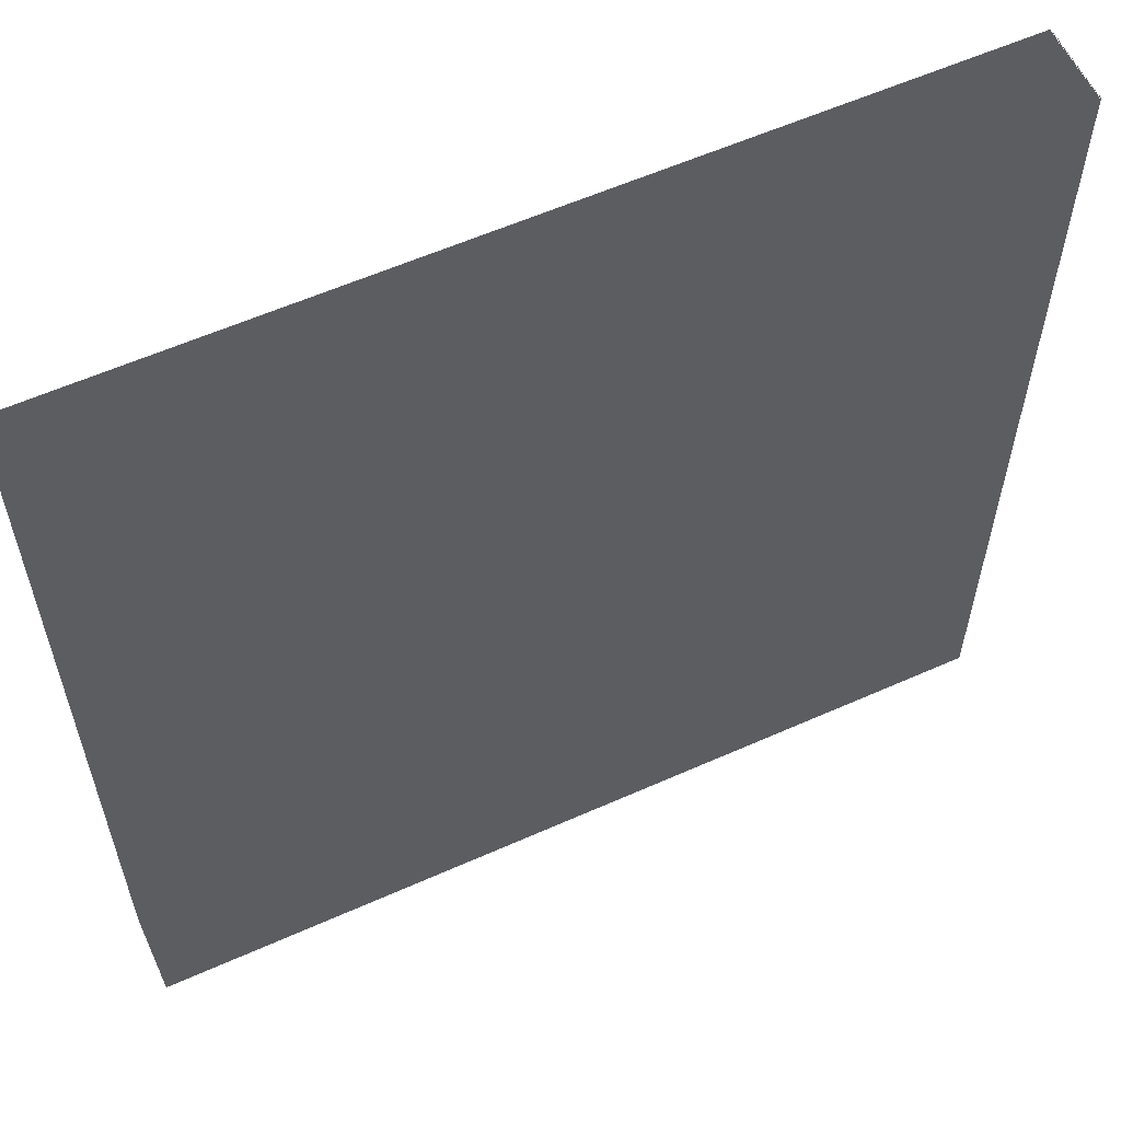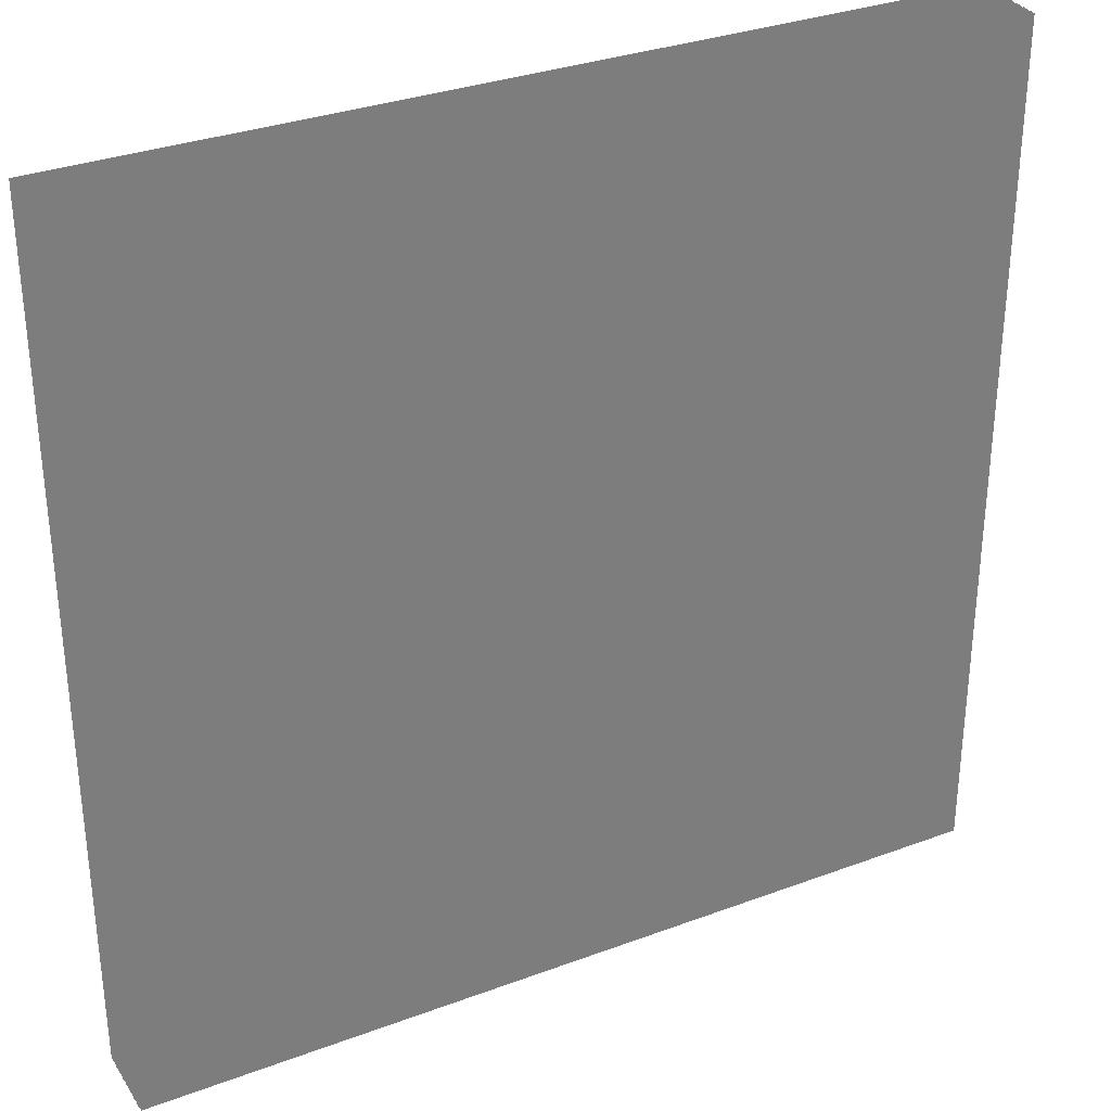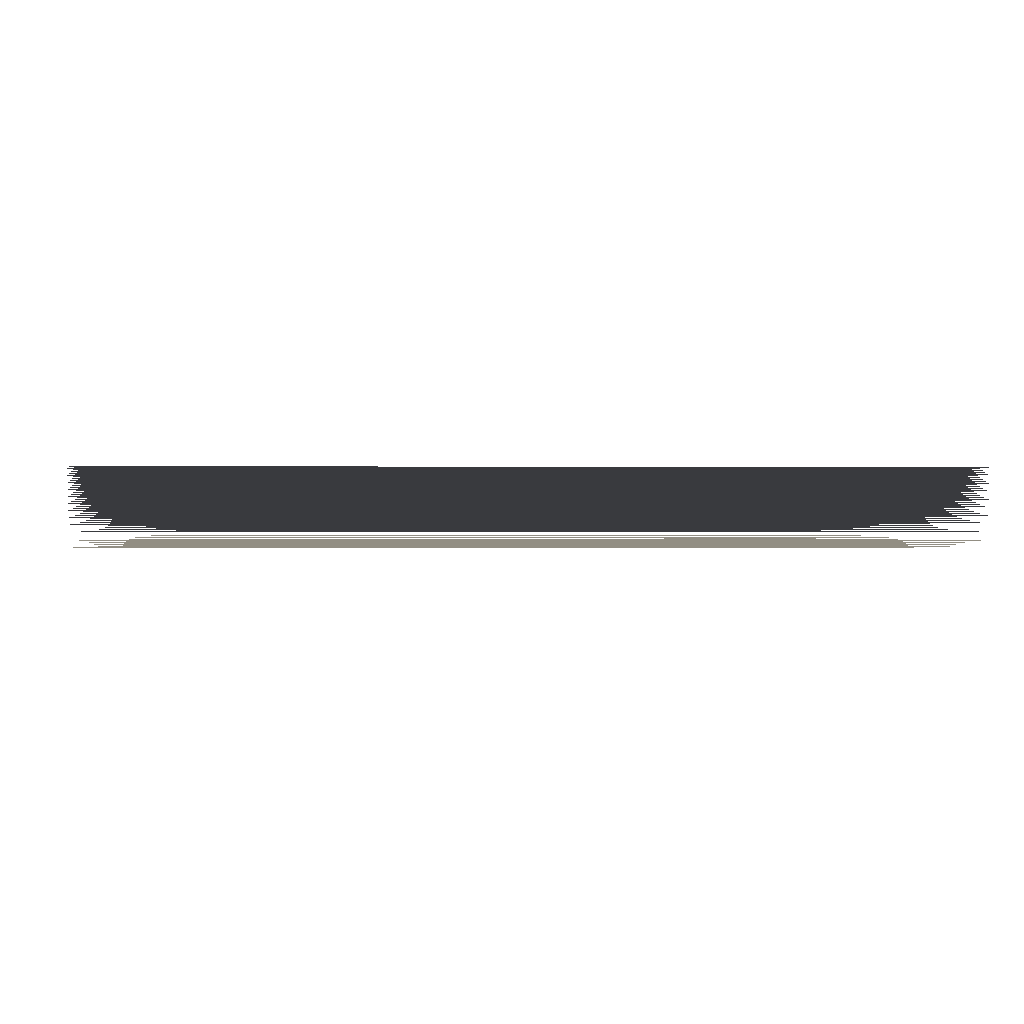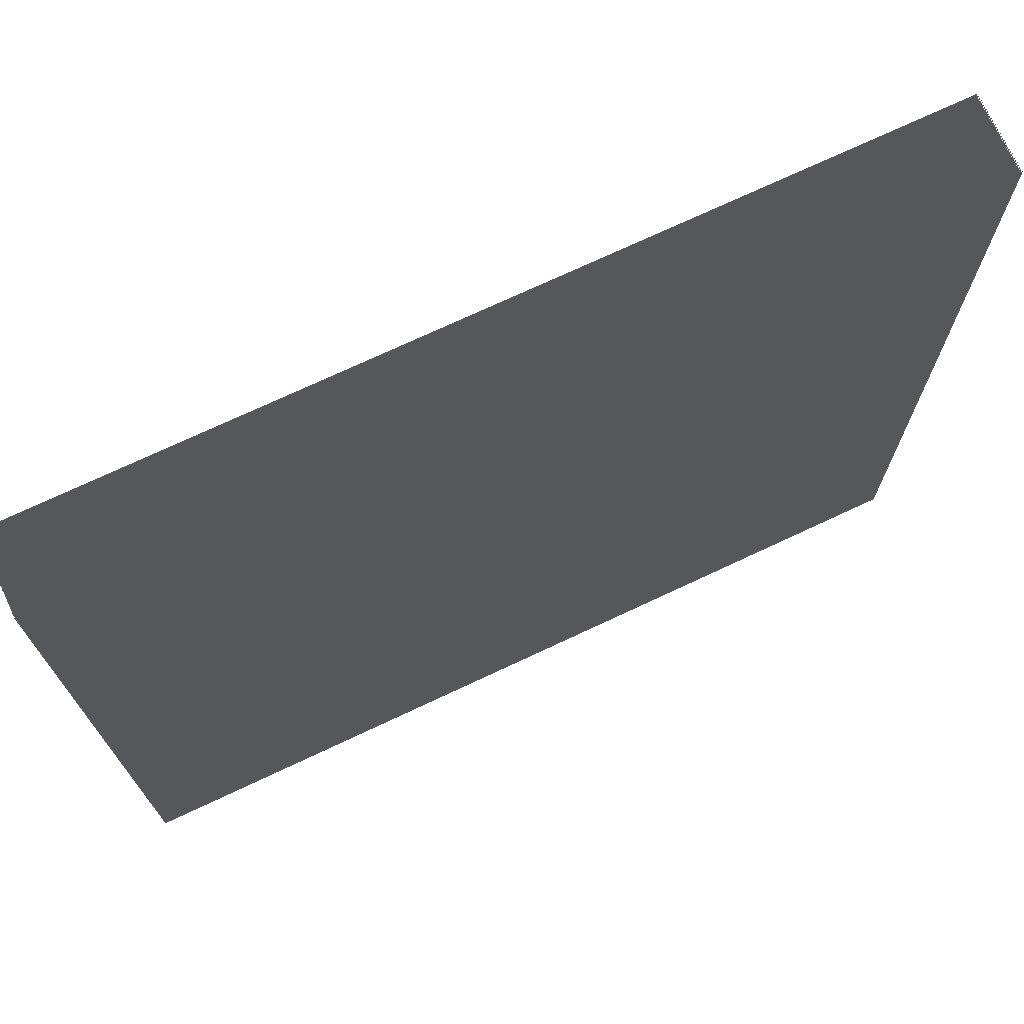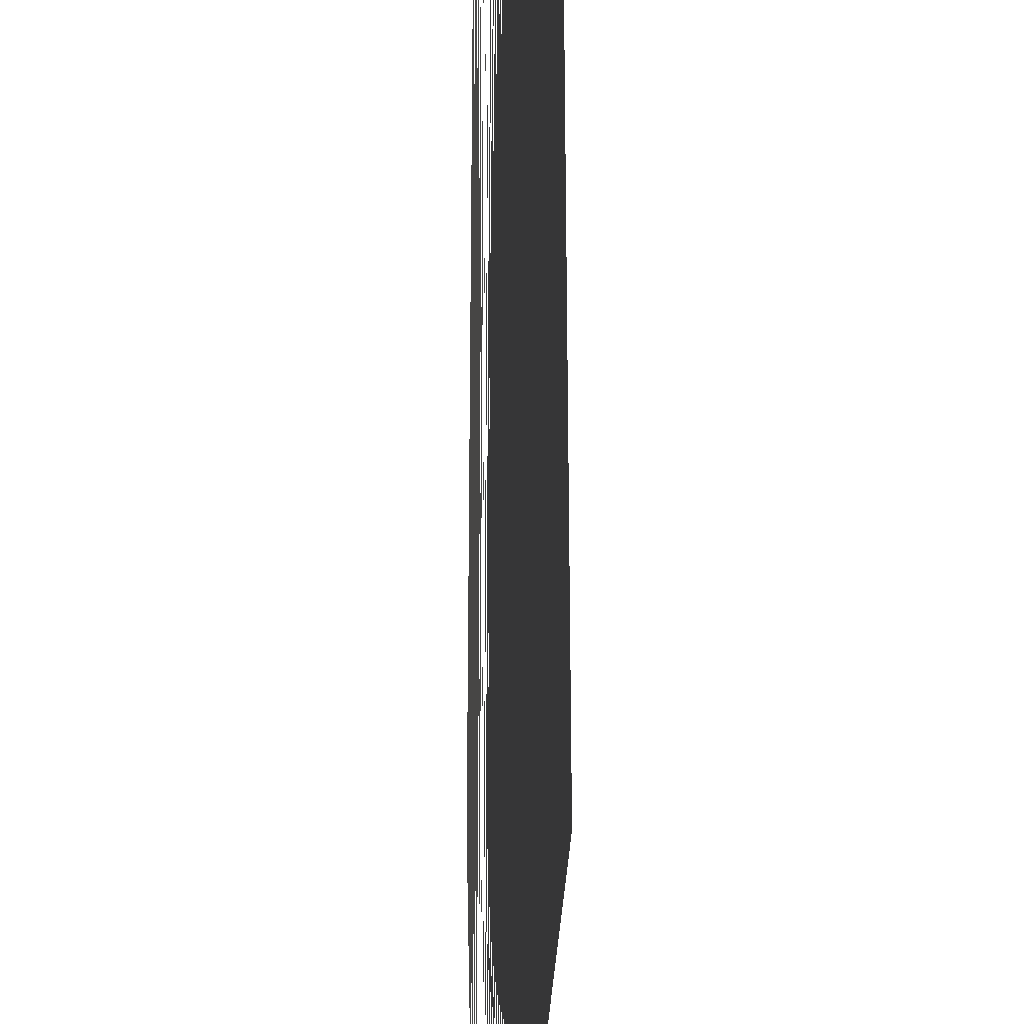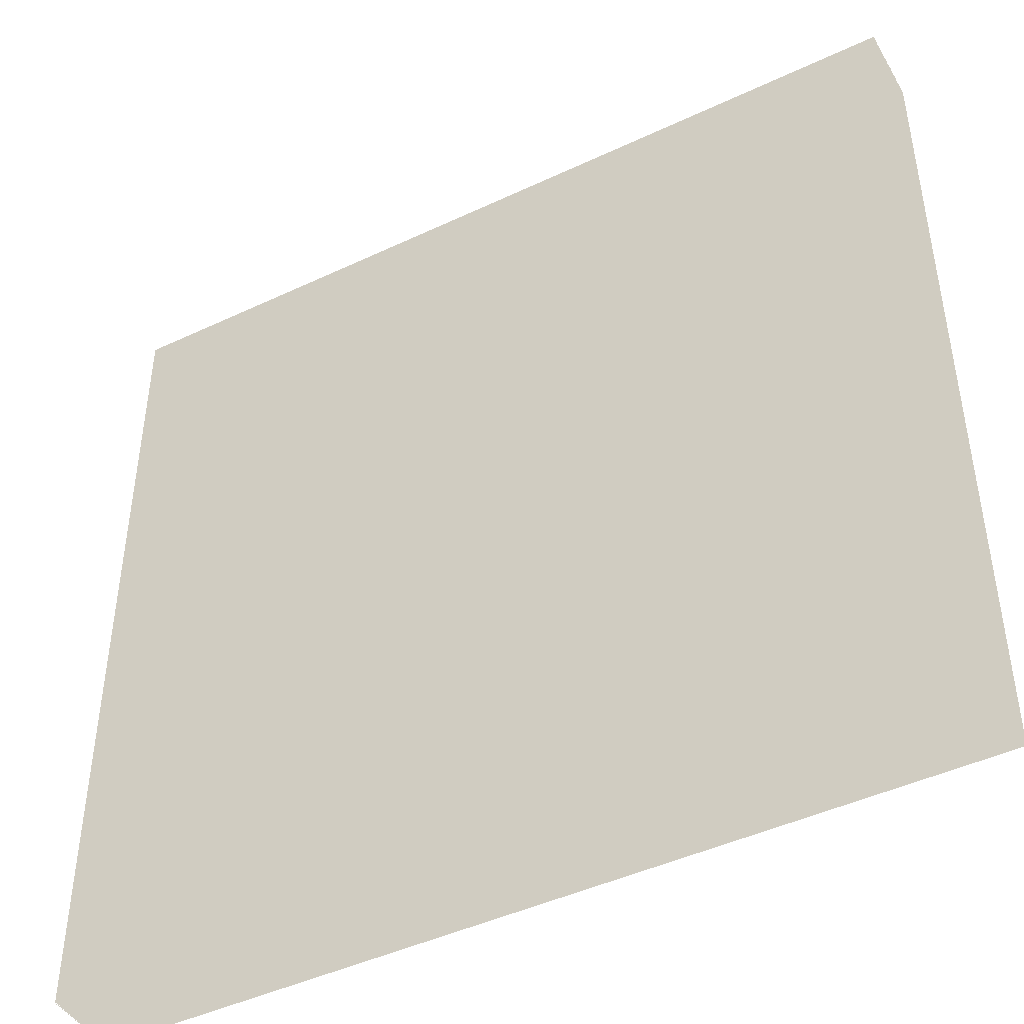
<metadata>
{"format":"obj","ext":"obj","renderer":"f3d","projection":"perspective","resolution":1024,"background":"white","views":[{"elev":58.7,"azim":155.3,"up":"+Z"},{"elev":32.3,"azim":-27.5,"up":"+Z"},{"elev":-0.6,"azim":-2.6,"up":"+Y"},{"elev":72.7,"azim":154.8,"up":"+Z"},{"elev":-23.1,"azim":89.3,"up":"+Z"},{"elev":-45.3,"azim":-151.4,"up":"+Z"}]}
</metadata>
<code>
o Cube
v -10 -0.45 10
v 10 -0.45 10
v -10 -0.45 -10
v 10 -0.45 -10
v -10 -0.35 10
v 10 -0.35 10
v -10 -0.35 -10
v 10 -0.35 -10
v -10 -0.25 10
v 10 -0.25 10
v -10 -0.25 -10
v 10 -0.25 -10
v -10 -0.15 10
v 10 -0.15 10
v -10 -0.15 -10
v 10 -0.15 -10
v -10 -0.05 10
v 10 -0.05 10
v -10 -0.05 -10
v 10 -0.05 -10
v -10 0.05 10
v 10 0.05 10
v -10 0.05 -10
v 10 0.05 -10
v -10 0.15 10
v 10 0.15 10
v -10 0.15 -10
v 10 0.15 -10
v -10 0.25 10
v 10 0.25 10
v -10 0.25 -10
v 10 0.25 -10
v -10 0.35 10
v 10 0.35 10
v -10 0.35 -10
v 10 0.35 -10
v -10 -1.35 10
v 10 -1.35 10
v -10 -1.35 -10
v 10 -1.35 -10
v -10 -1.25 10
v 10 -1.25 10
v -10 -1.25 -10
v 10 -1.25 -10
v -10 -1.15 10
v 10 -1.15 10
v -10 -1.15 -10
v 10 -1.15 -10
v -10 -1.05 10
v 10 -1.05 10
v -10 -1.05 -10
v 10 -1.05 -10
v -10 -0.95 10
v 10 -0.95 10
v -10 -0.95 -10
v 10 -0.95 -10
v -10 -0.85 10
v 10 -0.85 10
v -10 -0.85 -10
v 10 -0.85 -10
v -10 -0.75 10
v 10 -0.75 10
v -10 -0.75 -10
v 10 -0.75 -10
v -10 -0.65 10
v 10 -0.65 10
v -10 -0.65 -10
v 10 -0.65 -10
v -10 -0.55 10
v 10 -0.55 10
v -10 -0.55 -10
v 10 -0.55 -10
v -10 -0.4 10
v 10 -0.4 10
v -10 -0.4 -10
v 10 -0.4 -10
v -10 -0.3 10
v 10 -0.3 10
v -10 -0.3 -10
v 10 -0.3 -10
v -10 -0.2 10
v 10 -0.2 10
v -10 -0.2 -10
v 10 -0.2 -10
v -10 -0.1 10
v 10 -0.1 10
v -10 -0.1 -10
v 10 -0.1 -10
v -10 -0 10
v 10 -0 10
v -10 -0 -10
v 10 -0 -10
v -10 0.1 10
v 10 0.1 10
v -10 0.1 -10
v 10 0.1 -10
v -10 0.2 10
v 10 0.2 10
v -10 0.2 -10
v 10 0.2 -10
v -10 0.3 10
v 10 0.3 10
v -10 0.3 -10
v 10 0.3 -10
v -10 0.4 10
v 10 0.4 10
v -10 0.4 -10
v 10 0.4 -10
v -10 -1.3 10
v 10 -1.3 10
v -10 -1.3 -10
v 10 -1.3 -10
v -10 -1.2 10
v 10 -1.2 10
v -10 -1.2 -10
v 10 -1.2 -10
v -10 -1.1 10
v 10 -1.1 10
v -10 -1.1 -10
v 10 -1.1 -10
v -10 -1 10
v 10 -1 10
v -10 -1 -10
v 10 -1 -10
v -10 -0.9 10
v 10 -0.9 10
v -10 -0.9 -10
v 10 -0.9 -10
v -10 -0.8 10
v 10 -0.8 10
v -10 -0.8 -10
v 10 -0.8 -10
v -10 -0.7 10
v 10 -0.7 10
v -10 -0.7 -10
v 10 -0.7 -10
v -10 -0.6 10
v 10 -0.6 10
v -10 -0.6 -10
v 10 -0.6 -10
v -10 -0.5 10
v 10 -0.5 10
v -10 -0.5 -10
v 10 -0.5 -10
f 1 3 4 2
f 5 7 8 6
f 9 11 12 10
f 13 15 16 14
f 17 19 20 18
f 21 23 24 22
f 25 27 28 26
f 29 31 32 30
f 33 35 36 34
f 37 39 40 38
f 41 43 44 42
f 45 47 48 46
f 49 51 52 50
f 53 55 56 54
f 57 59 60 58
f 61 63 64 62
f 65 67 68 66
f 69 71 72 70
f 73 75 76 74
f 77 79 80 78
f 81 83 84 82
f 85 87 88 86
f 89 91 92 90
f 93 95 96 94
f 97 99 100 98
f 101 103 104 102
f 105 107 108 106
f 109 111 112 110
f 113 115 116 114
f 117 119 120 118
f 121 123 124 122
f 125 127 128 126
f 129 131 132 130
f 133 135 136 134
f 137 139 140 138
f 141 143 144 142

</code>
